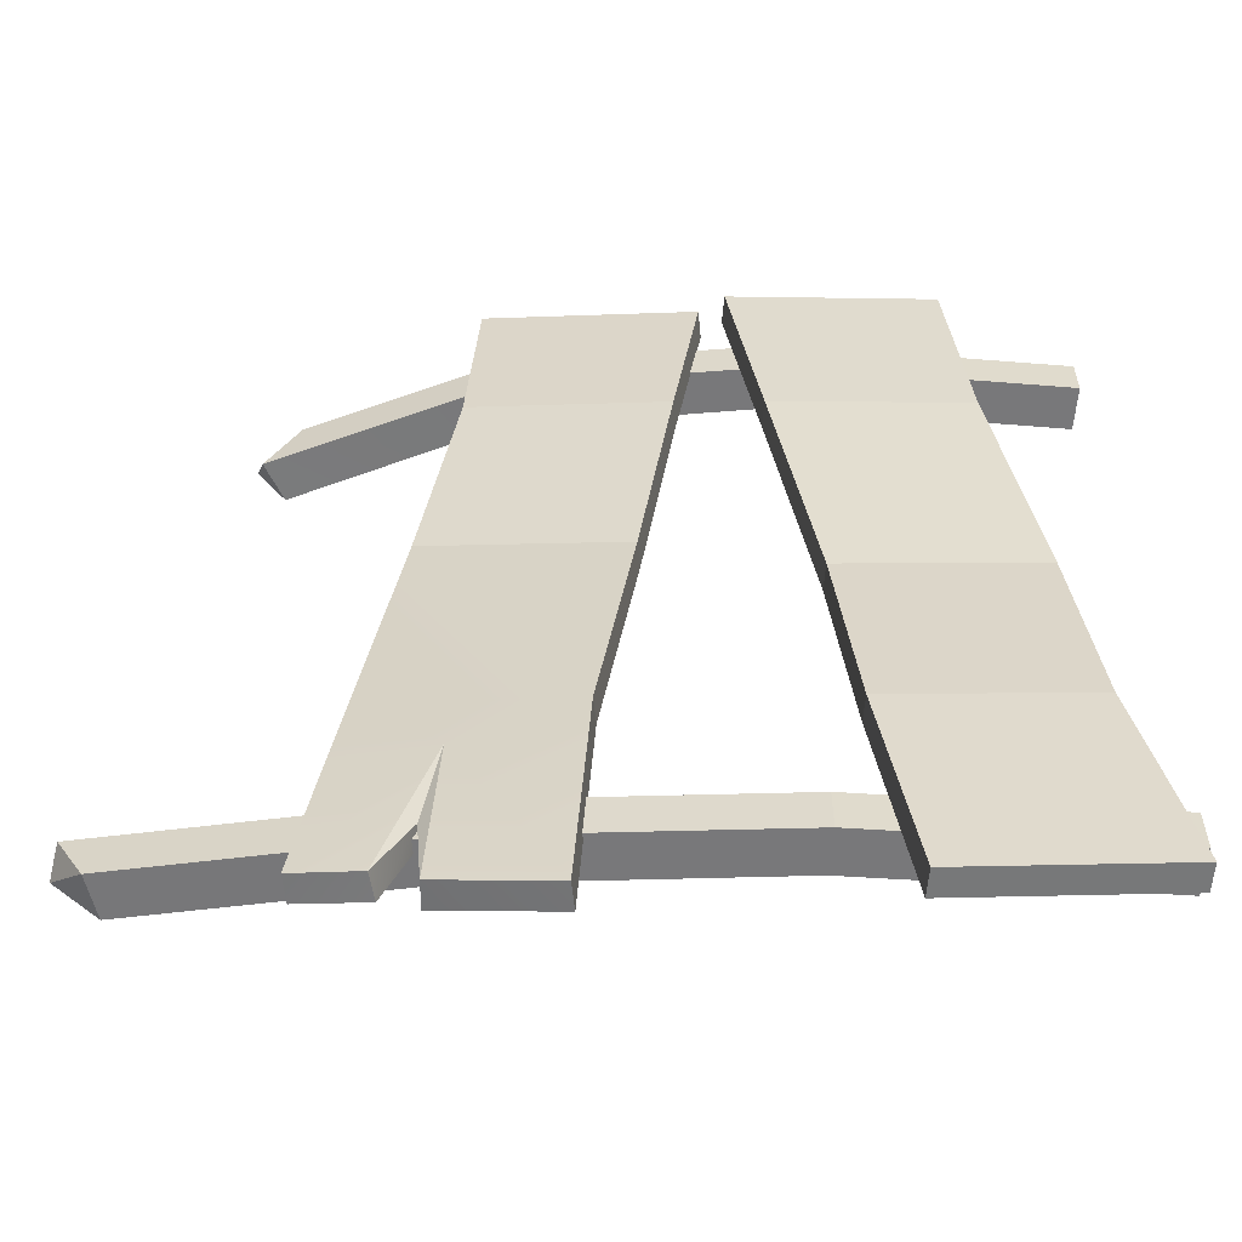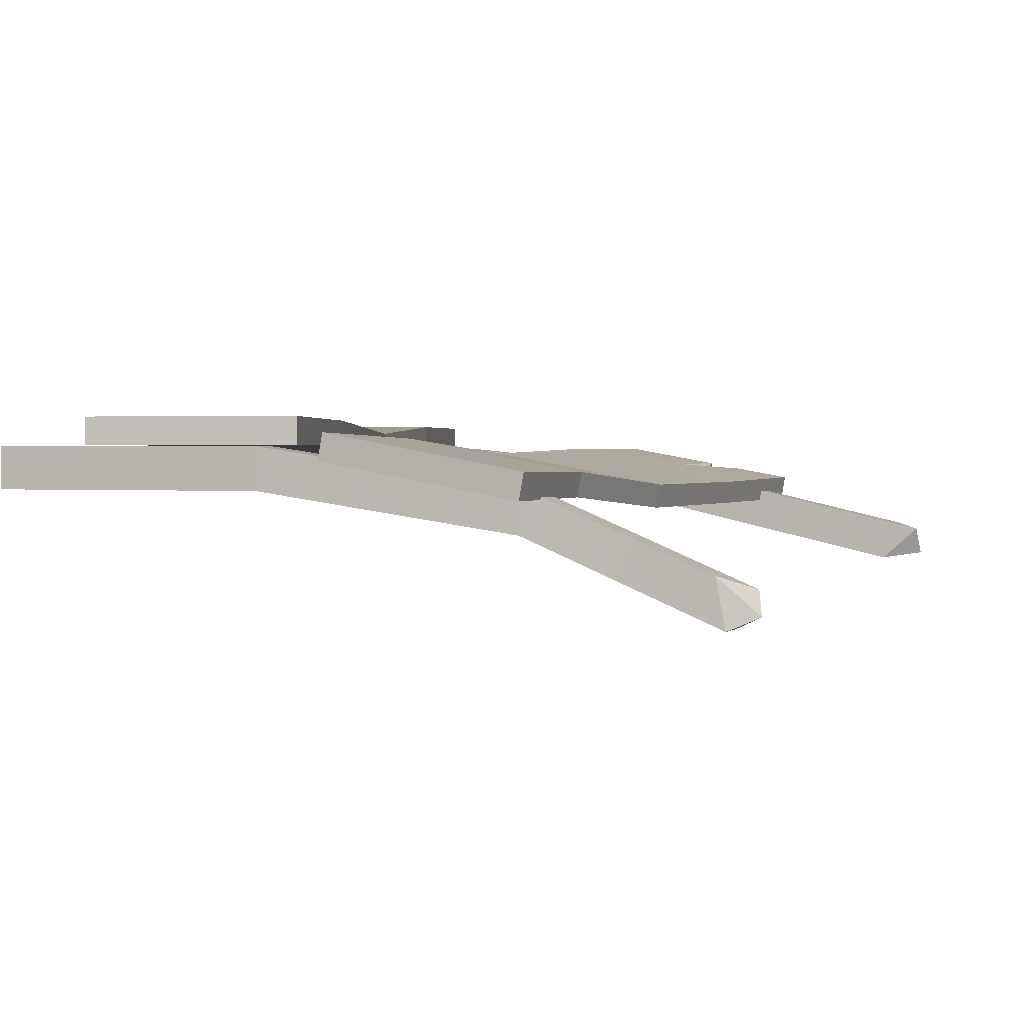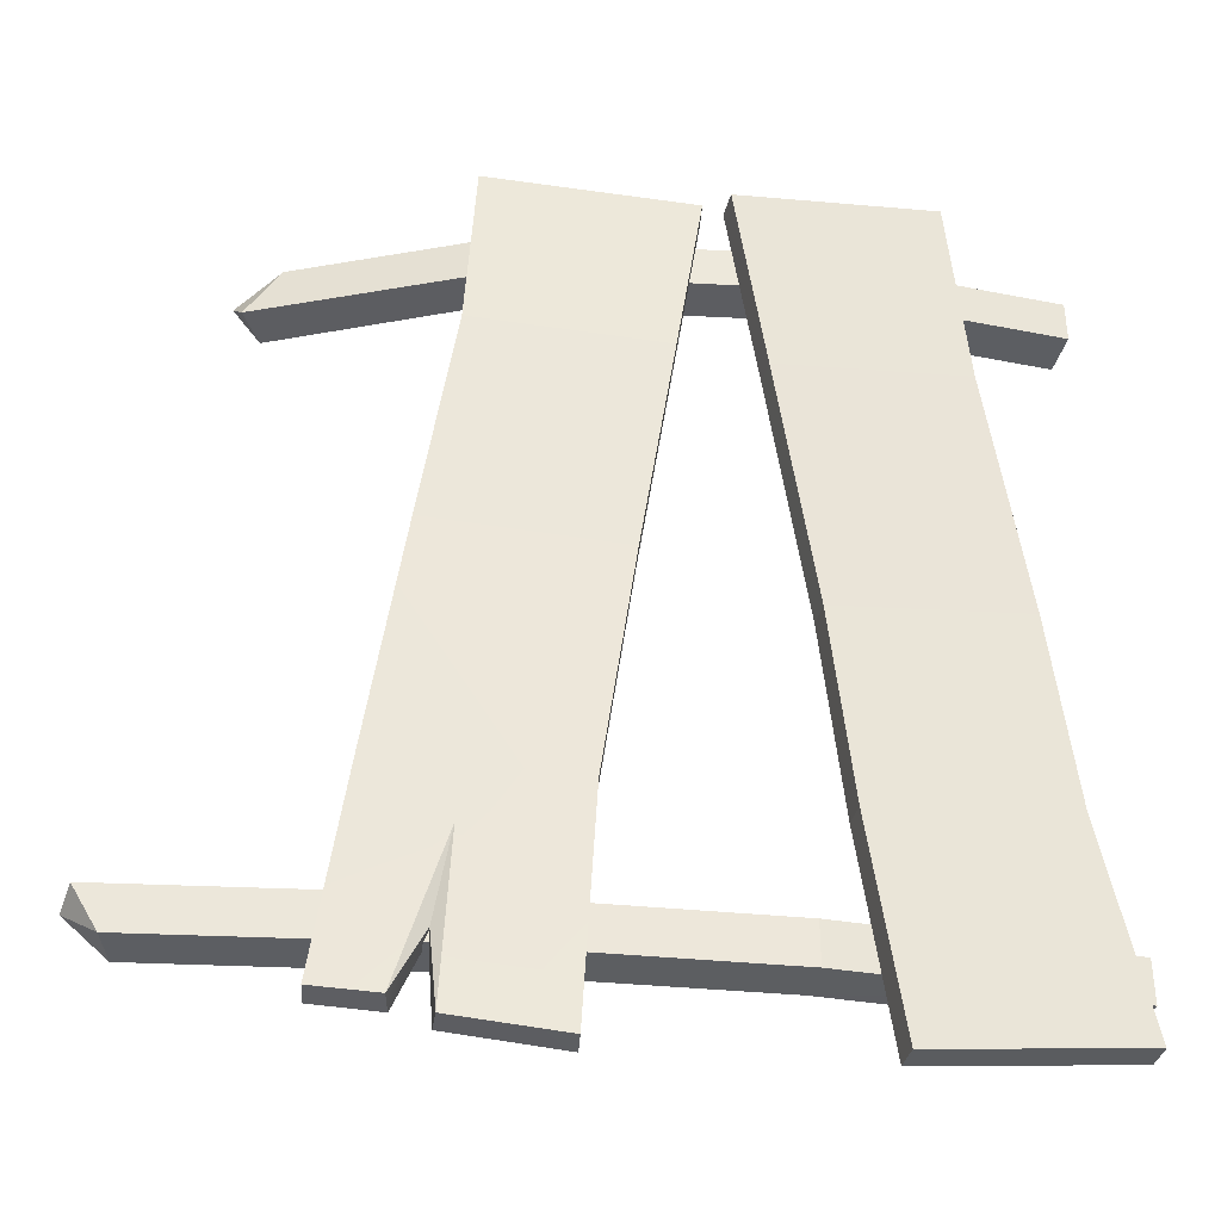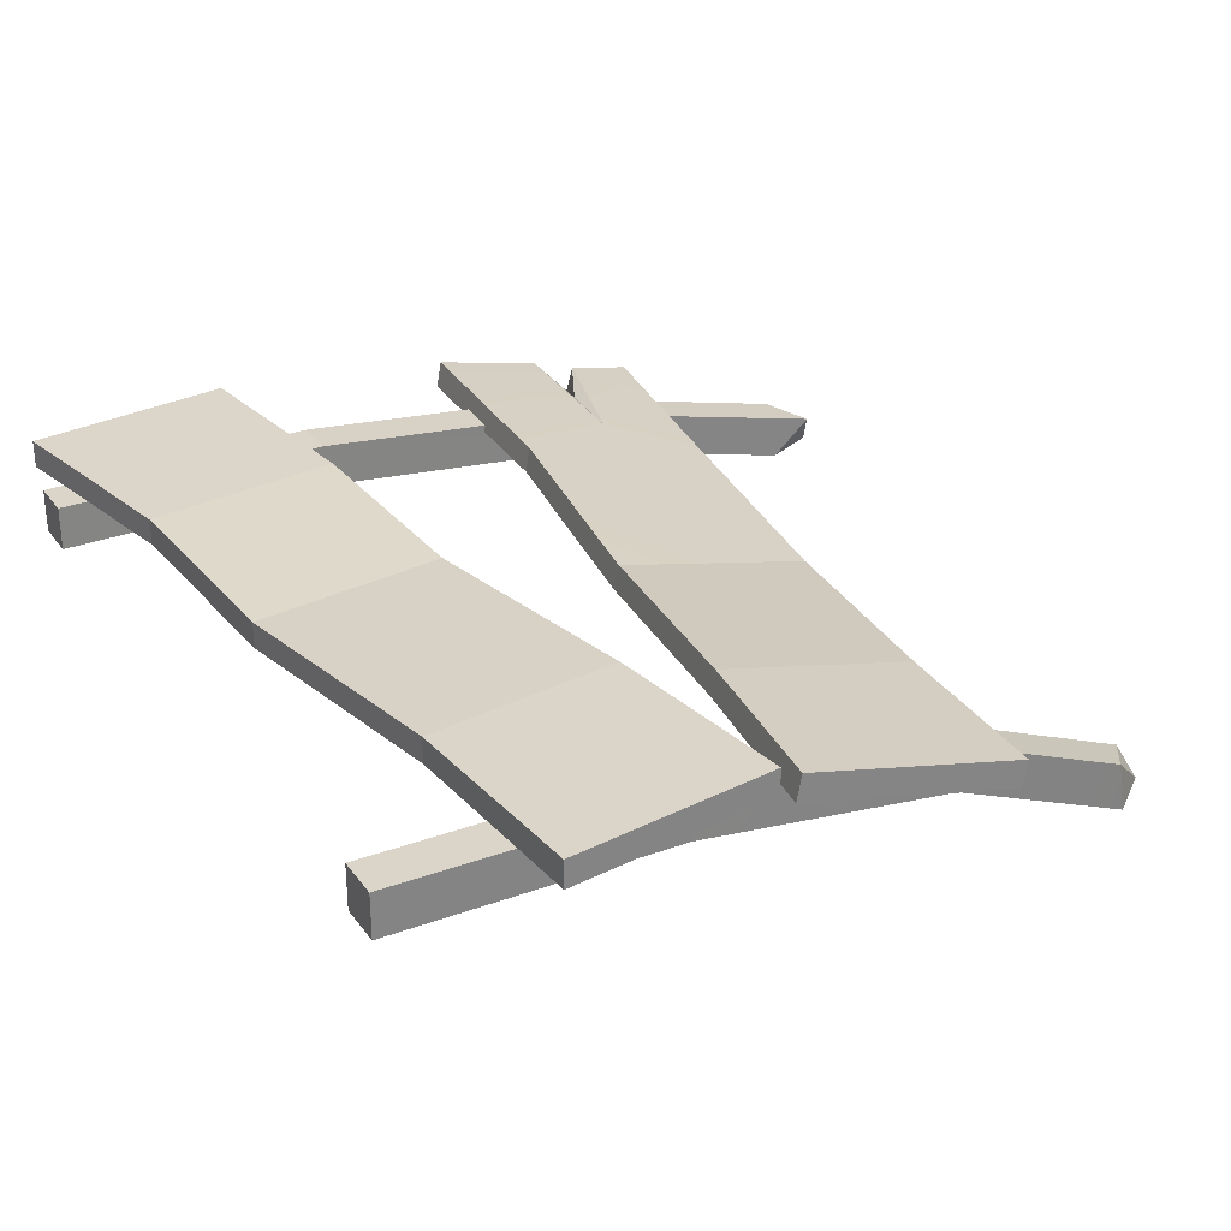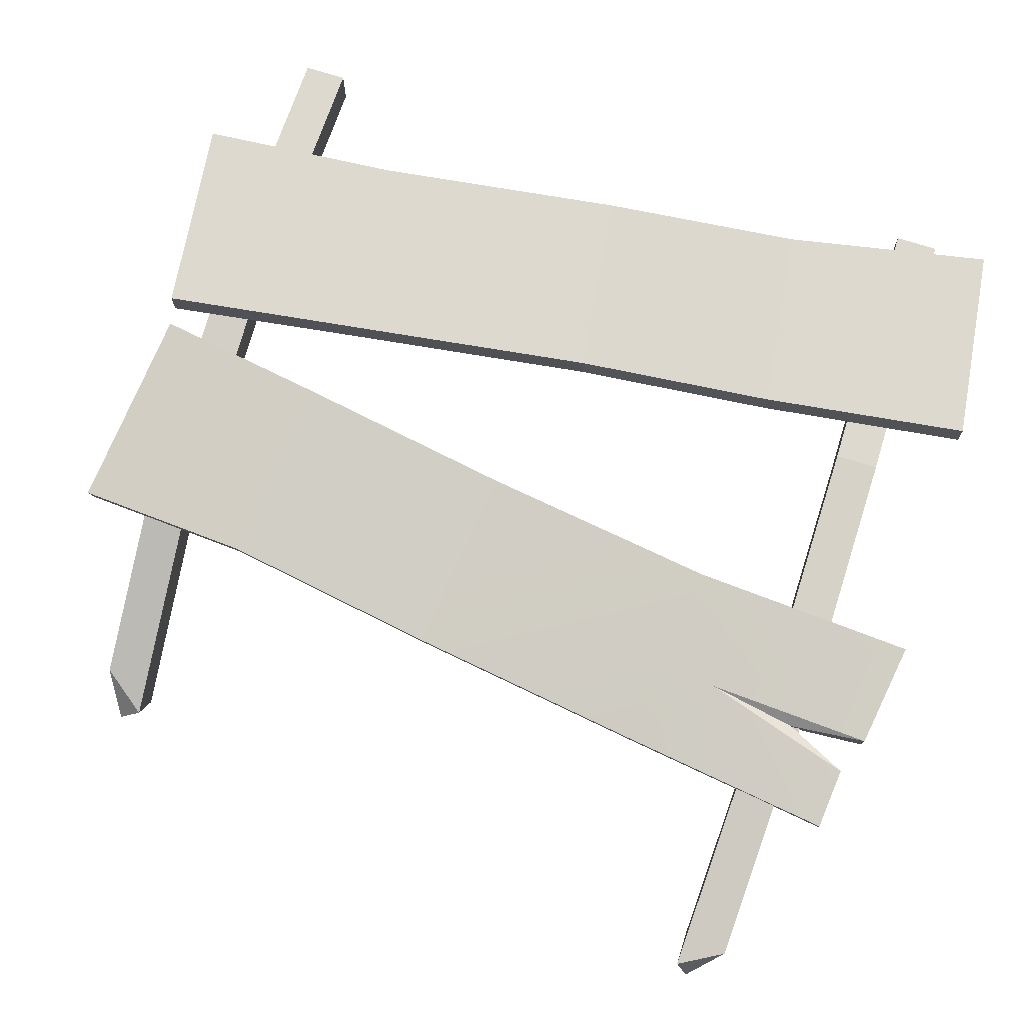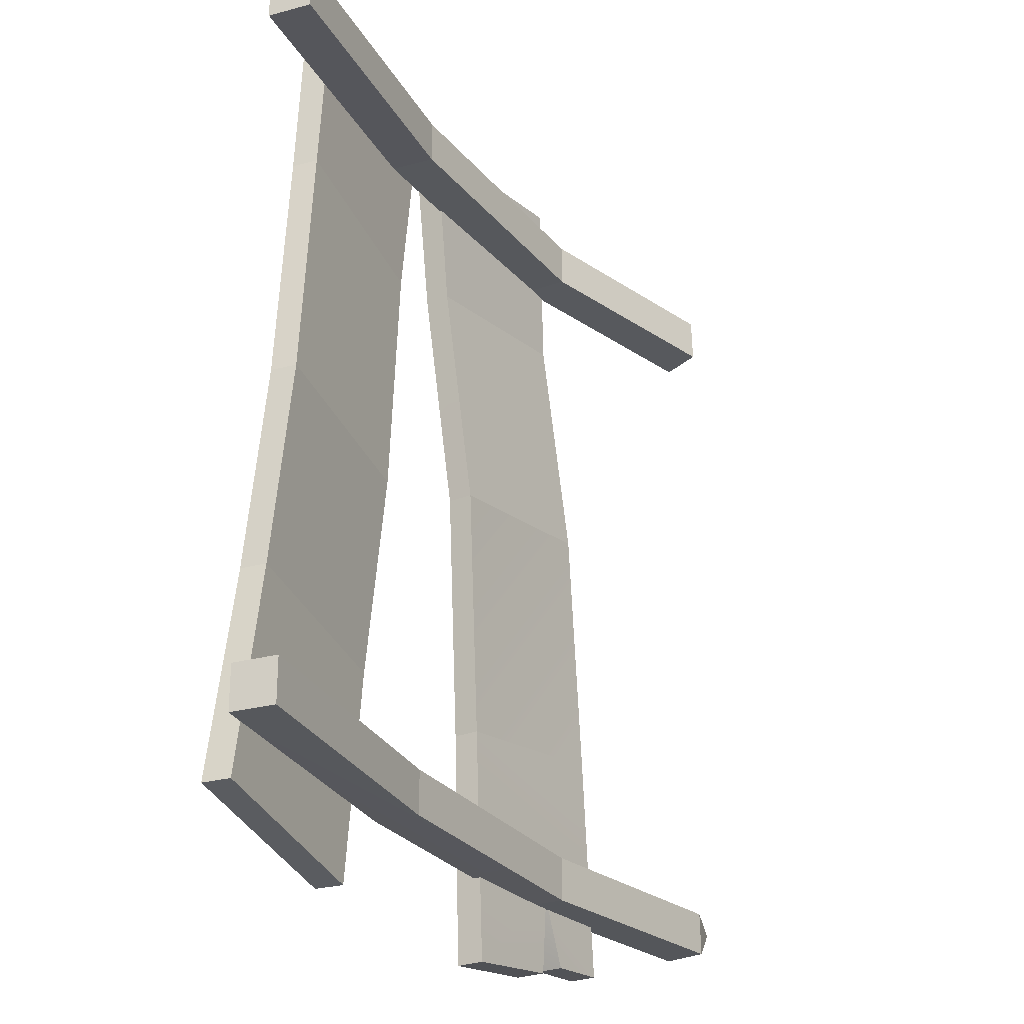
<metadata>
{"format":"obj","ext":"obj","renderer":"f3d","projection":"perspective","resolution":1024,"background":"white","views":[{"elev":-57.5,"azim":175.4,"up":"+Z"},{"elev":1.4,"azim":15.8,"up":"+Y"},{"elev":-37.5,"azim":166.2,"up":"+Z"},{"elev":29.5,"azim":-29.1,"up":"+Y"},{"elev":71.7,"azim":107.9,"up":"+Y"},{"elev":-27.0,"azim":-67.3,"up":"+Z"}]}
</metadata>
<code>
o D_Bridge_Broken_Cylinder.337
v -0.1603 -0.009325 -0.8484
v -0.1515 0.04021 -0.848
v 0.2119 -0.07629 -0.7857
v 0.2207 -0.02676 -0.7853
v -0.3566 0.01228 0.7523
v -0.3477 0.06181 0.7527
v 0.01702 -0.0548 0.7992
v 0.02587 -0.005268 0.7996
v -1 -0.04 0.69
v -1 0.04 0.69
v -1 -0.04 0.61
v -1 0.04 0.61
v -1 -0.04 -0.61
v -1 0.04 -0.61
v -1 -0.04 -0.69
v -1 0.04 -0.69
v -0.9816 0.04 -0.7874
v -0.9816 0.09 -0.7874
v -0.6049 0.04 -0.8378
v -0.6049 0.09 -0.8378
v -0.7674 0.04 0.8123
v -0.7674 0.09 0.8123
v -0.3907 0.04 0.7619
v -0.3907 0.09 0.7619
v 0.03599 -0.05345 0.4739
v 0.09488 -0.08048 0.06397
v 0.1581 -0.07886 -0.3844
v 0.1663 -0.03322 -0.384
v 0.103 -0.03483 0.06436
v 0.04414 -0.00781 0.4743
v -0.1842 -0.006587 -0.4275
v -0.2493 -0.01867 0.02078
v -0.3082 0.008358 0.4307
v -0.3001 0.054 0.4311
v -0.2412 0.02698 0.02116
v -0.1761 0.03905 -0.4271
v -0.4453 0.04147 0.3899
v -0.5206 0.02184 -0.07437
v -0.5511 0.04147 -0.4493
v -0.5511 0.08853 -0.4493
v -0.5206 0.06889 -0.07437
v -0.4453 0.08853 0.3899
v -0.9055 0.04147 -0.4019
v -0.875 0.02184 -0.02691
v -0.7997 0.04147 0.4374
v -0.7997 0.08853 0.4374
v -0.875 0.06889 -0.02691
v -0.9055 0.08853 -0.4019
v 0.3442 -0.2762 0.5877
v -0.01427 -0.1158 0.6068
v -0.496 -0.04096 0.6163
v -0.4954 0.03853 0.6163
v -0.005932 -0.03548 0.6068
v 0.3848 -0.2074 0.5868
v -0.496 -0.04096 0.6963
v -0.01427 -0.1158 0.6868
v 0.3415 -0.275 0.6678
v 0.324 -0.1806 0.6699
v -0.005932 -0.03548 0.6868
v -0.4954 0.03853 0.6963
v 0.471 -0.2041 -0.6845
v 0.006589 -0.09409 -0.6989
v -0.4981 -0.04072 -0.6964
v -0.4977 0.03883 -0.6964
v 0.0137 -0.01452 -0.6989
v 0.4953 -0.1279 -0.6841
v -0.4981 -0.04072 -0.6164
v 0.006589 -0.09409 -0.6189
v 0.4687 -0.2035 -0.6045
v 0.5409 -0.1387 -0.6027
v 0.0137 -0.01452 -0.6189
v -0.4977 0.03883 -0.6164
v 0.09612 -0.05554 -0.7963
v 0.03608 -0.04462 -0.821
v 0.04065 0.005692 -0.822
v 0.1087 -0.00668 -0.7945
v 0.04598 -0.04711 -0.6792
v 0.05121 -0.01196 -0.6788
v 0.02492 0.004551 -0.5133
v 0.3966 -0.2517 0.6293
v 0.5486 -0.1918 -0.6263
f 1 75 74
f 30 7 25
f 7 6 5
f 36 1 31
f 25 5 33
f 28 79 36
f 53 58 54
f 51 9 11
f 55 10 9
f 52 10 60
f 52 59 53
f 67 14 13
f 16 72 64
f 18 19 17
f 42 23 37
f 24 21 23
f 43 18 17
f 23 45 37
f 20 48 40
f 30 6 8
f 30 35 34
f 29 36 35
f 1 74 77
f 26 31 27
f 25 32 26
f 6 33 5
f 33 35 32
f 35 31 32
f 3 28 27
f 27 29 26
f 29 25 26
f 24 46 22
f 41 46 42
f 41 48 47
f 19 43 17
f 38 43 39
f 38 45 44
f 22 45 21
f 45 47 44
f 47 43 44
f 20 39 19
f 39 41 38
f 41 37 38
f 51 56 55
f 50 57 56
f 58 56 57
f 59 55 56
f 12 51 11
f 51 53 50
f 50 54 49
f 66 71 70
f 64 71 65
f 15 67 13
f 63 68 67
f 61 68 62
f 69 71 68
f 71 67 68
f 16 63 15
f 63 65 62
f 62 66 61
f 78 74 75
f 76 3 73
f 78 73 77
f 75 79 78
f 78 79 76
f 58 57 80
f 70 69 81
f 54 80 49
f 49 80 57
f 80 54 58
f 61 66 81
f 81 69 61
f 81 66 70
f 13 16 15
f 9 12 11
f 1 2 75
f 30 8 7
f 7 8 6
f 36 2 1
f 25 7 5
f 28 4 79
f 4 76 79
f 79 75 2
f 79 2 36
f 53 59 58
f 51 55 9
f 55 60 10
f 52 12 10
f 52 60 59
f 67 72 14
f 16 14 72
f 18 20 19
f 42 24 23
f 24 22 21
f 43 48 18
f 23 21 45
f 20 18 48
f 30 34 6
f 30 29 35
f 29 28 36
f 73 3 77
f 3 27 77
f 27 31 77
f 31 1 77
f 26 32 31
f 25 33 32
f 6 34 33
f 33 34 35
f 35 36 31
f 3 4 28
f 27 28 29
f 29 30 25
f 24 42 46
f 41 47 46
f 41 40 48
f 19 39 43
f 38 44 43
f 38 37 45
f 22 46 45
f 45 46 47
f 47 48 43
f 20 40 39
f 39 40 41
f 41 42 37
f 51 50 56
f 50 49 57
f 58 59 56
f 59 60 55
f 12 52 51
f 51 52 53
f 50 53 54
f 66 65 71
f 64 72 71
f 15 63 67
f 63 62 68
f 61 69 68
f 69 70 71
f 71 72 67
f 16 64 63
f 63 64 65
f 62 65 66
f 78 77 74
f 76 4 3
f 78 76 73
f 13 14 16
f 9 10 12

</code>
